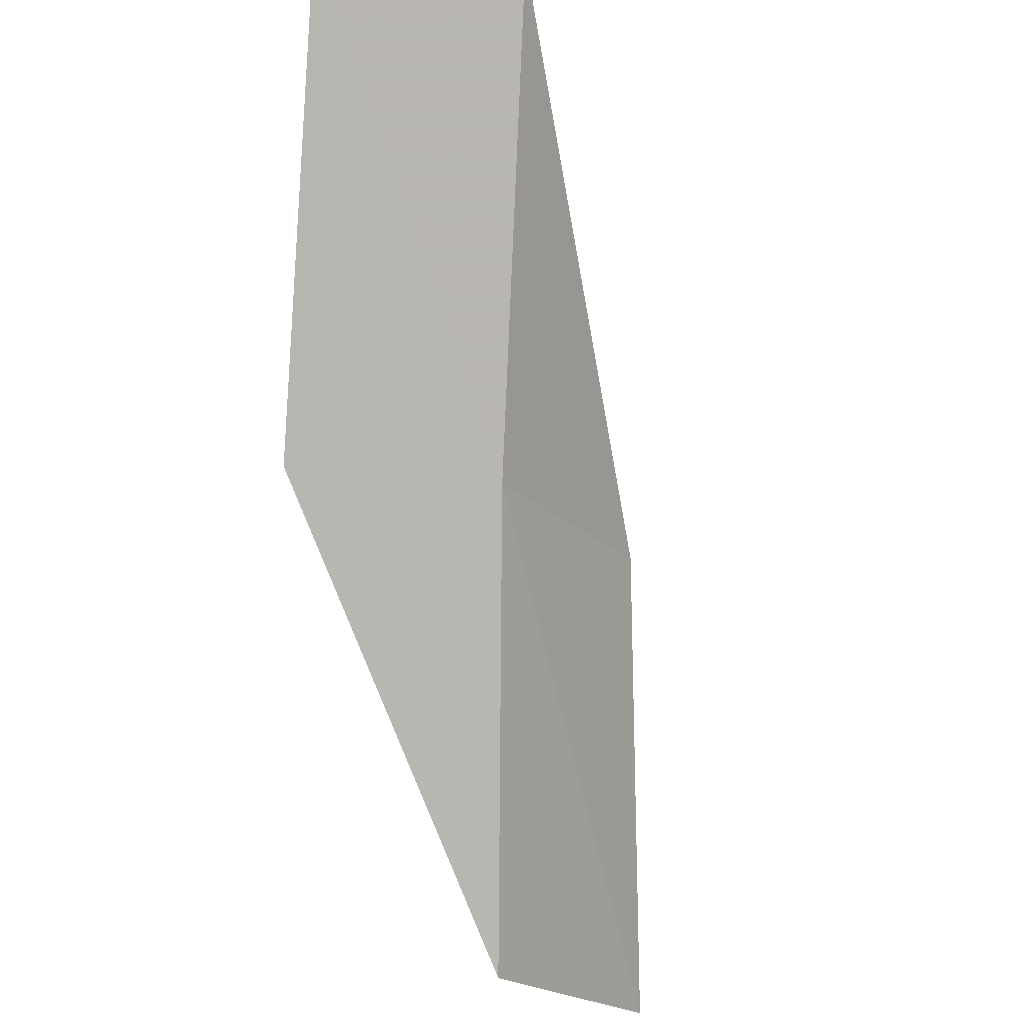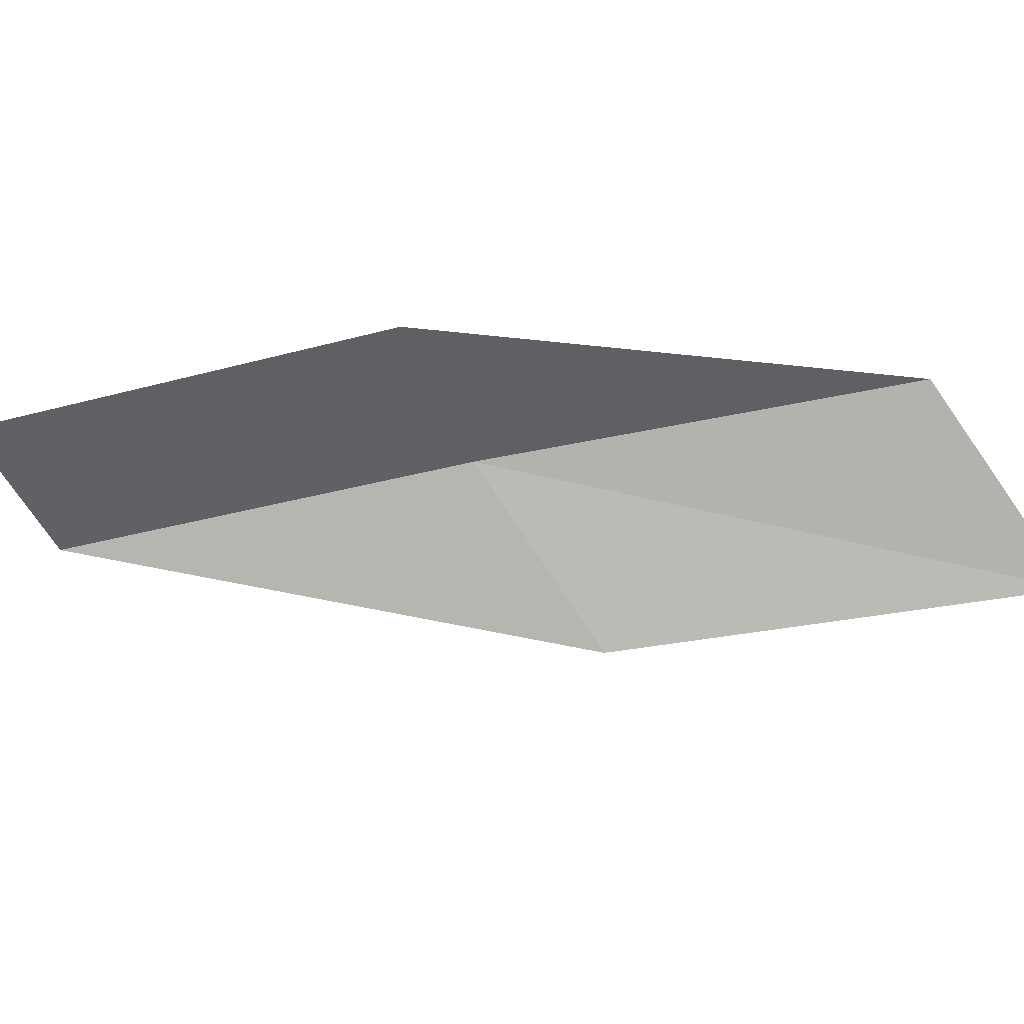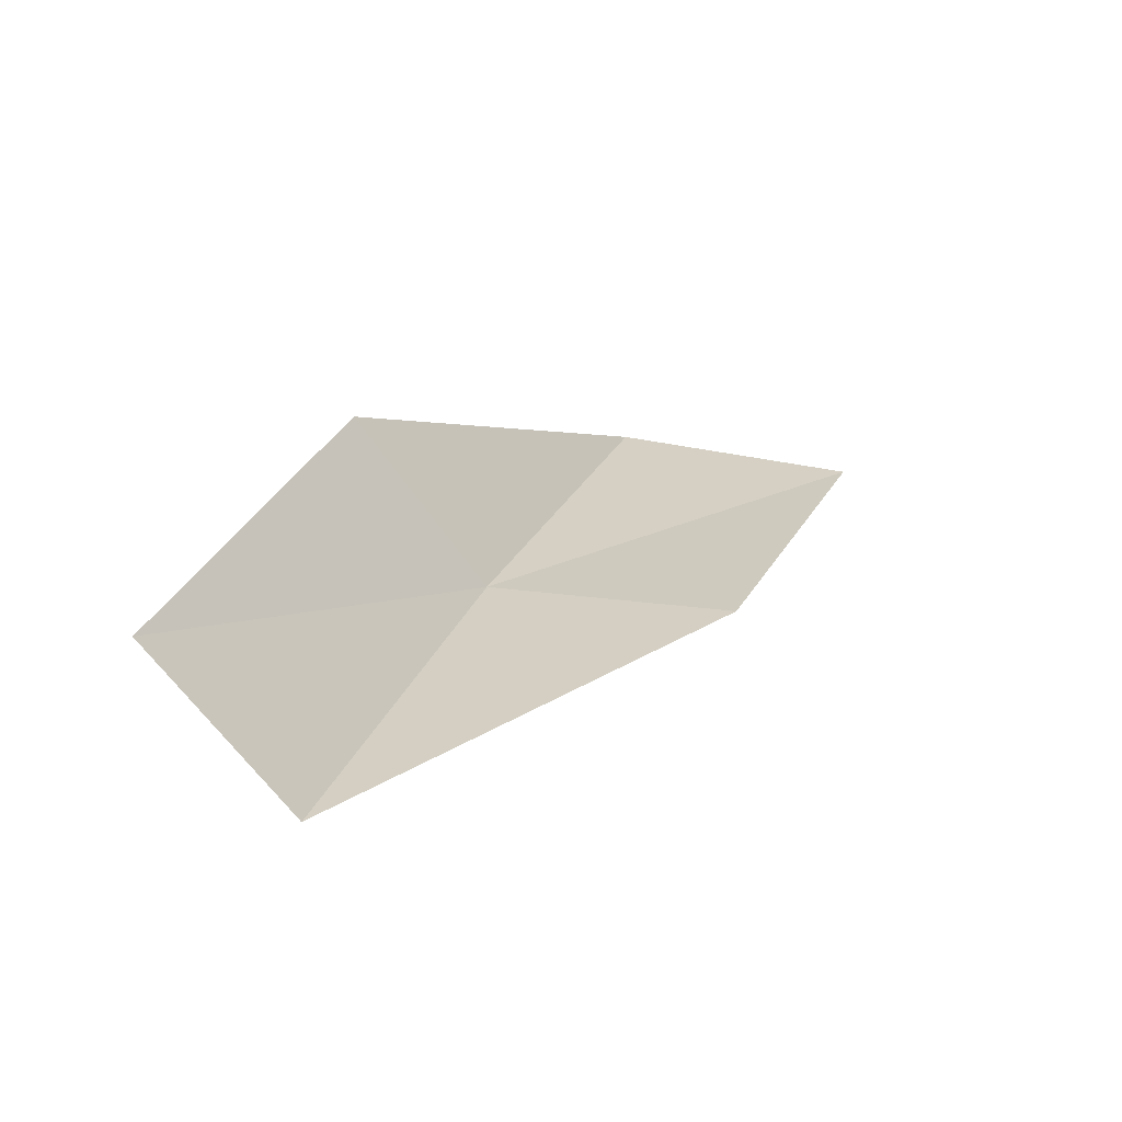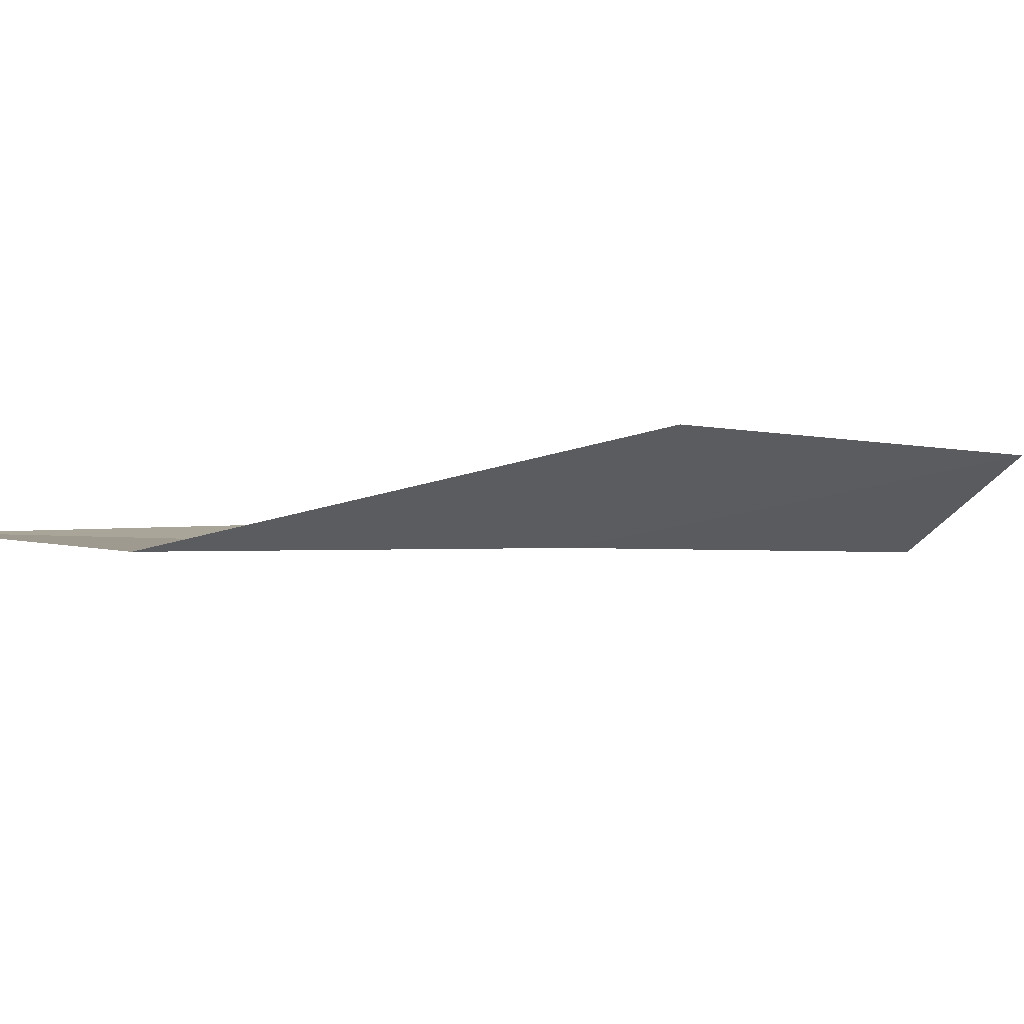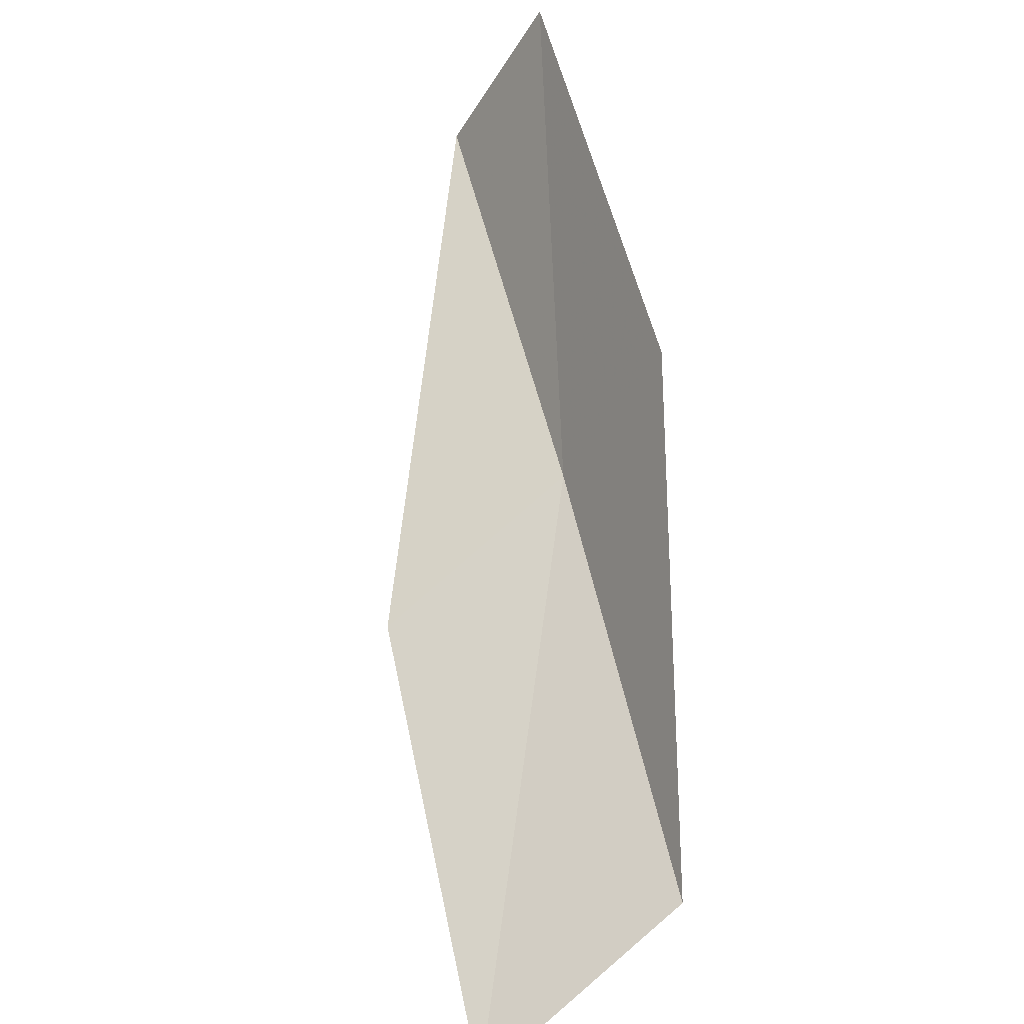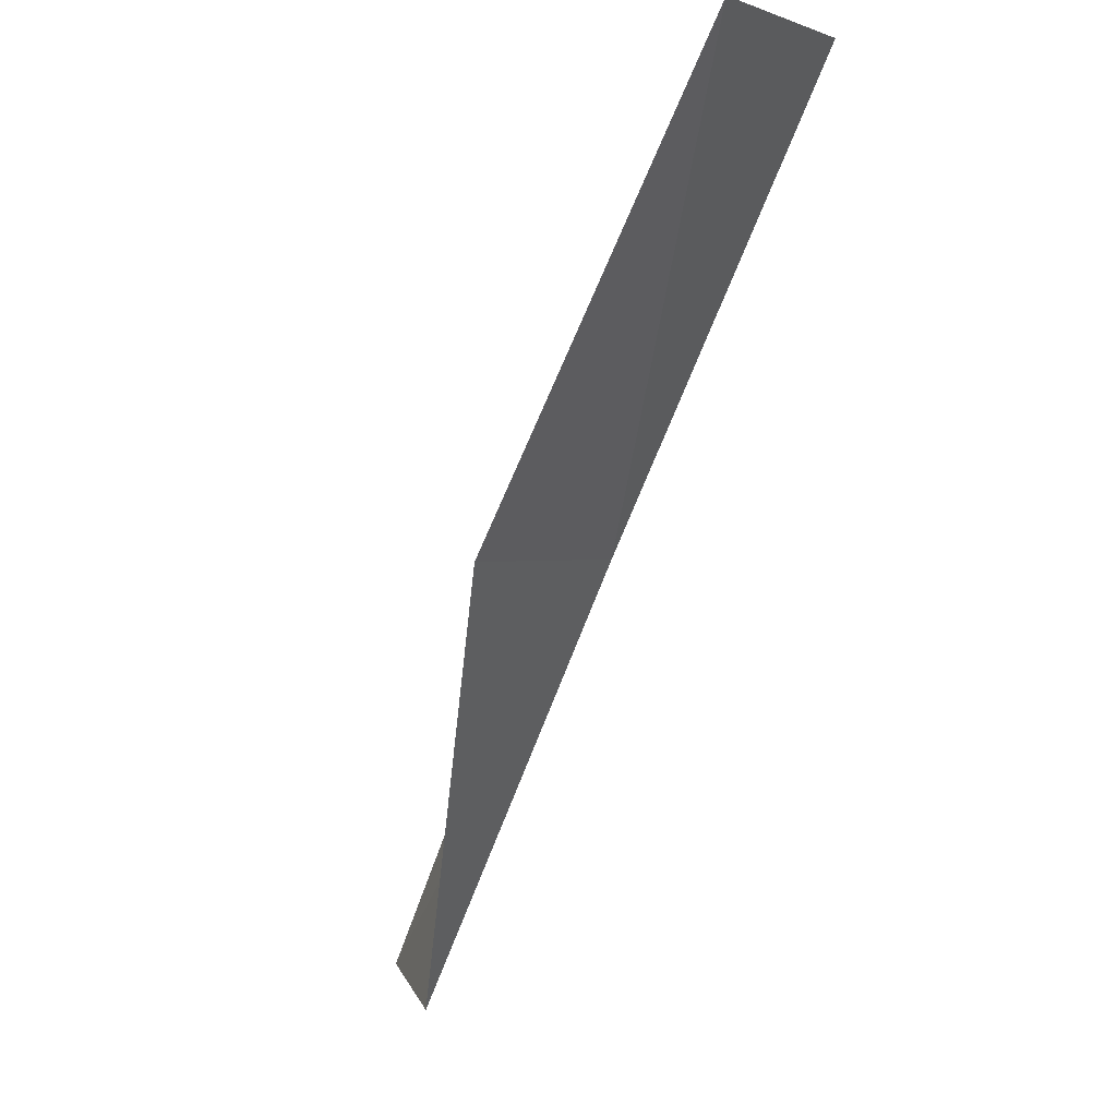
<metadata>
{"format":"obj","ext":"obj","renderer":"f3d","projection":"perspective","resolution":1024,"background":"white","views":[{"elev":-20.9,"azim":-64.9,"up":"+Z"},{"elev":79.2,"azim":55.4,"up":"+Y"},{"elev":7.9,"azim":-9.1,"up":"+Y"},{"elev":23.7,"azim":-146.8,"up":"+Y"},{"elev":74.2,"azim":139.8,"up":"+Y"},{"elev":0.7,"azim":-109.5,"up":"+Z"}]}
</metadata>
<code>
v 11.31 32.53 88.06
v 13.91 32.22 88.06
v 9.173 31.28 92.57
v 7.832 32.87 92.57
v 9.975 34.29 88.06
v 16.31 33.18 83.55
v 13.59 33.65 83.55
f 1 3 2
f 1 5 4
f 1 4 3
f 1 6 7
f 1 2 6
f 1 7 5

</code>
